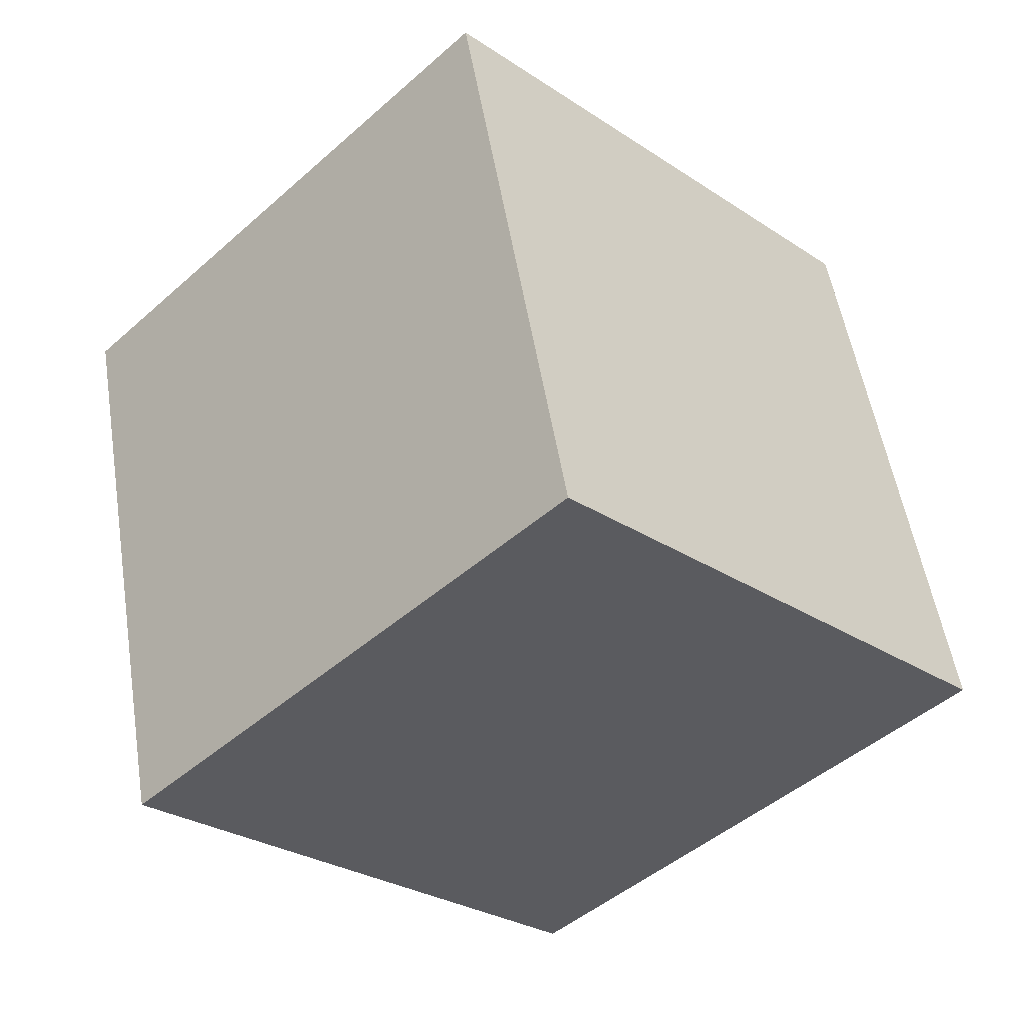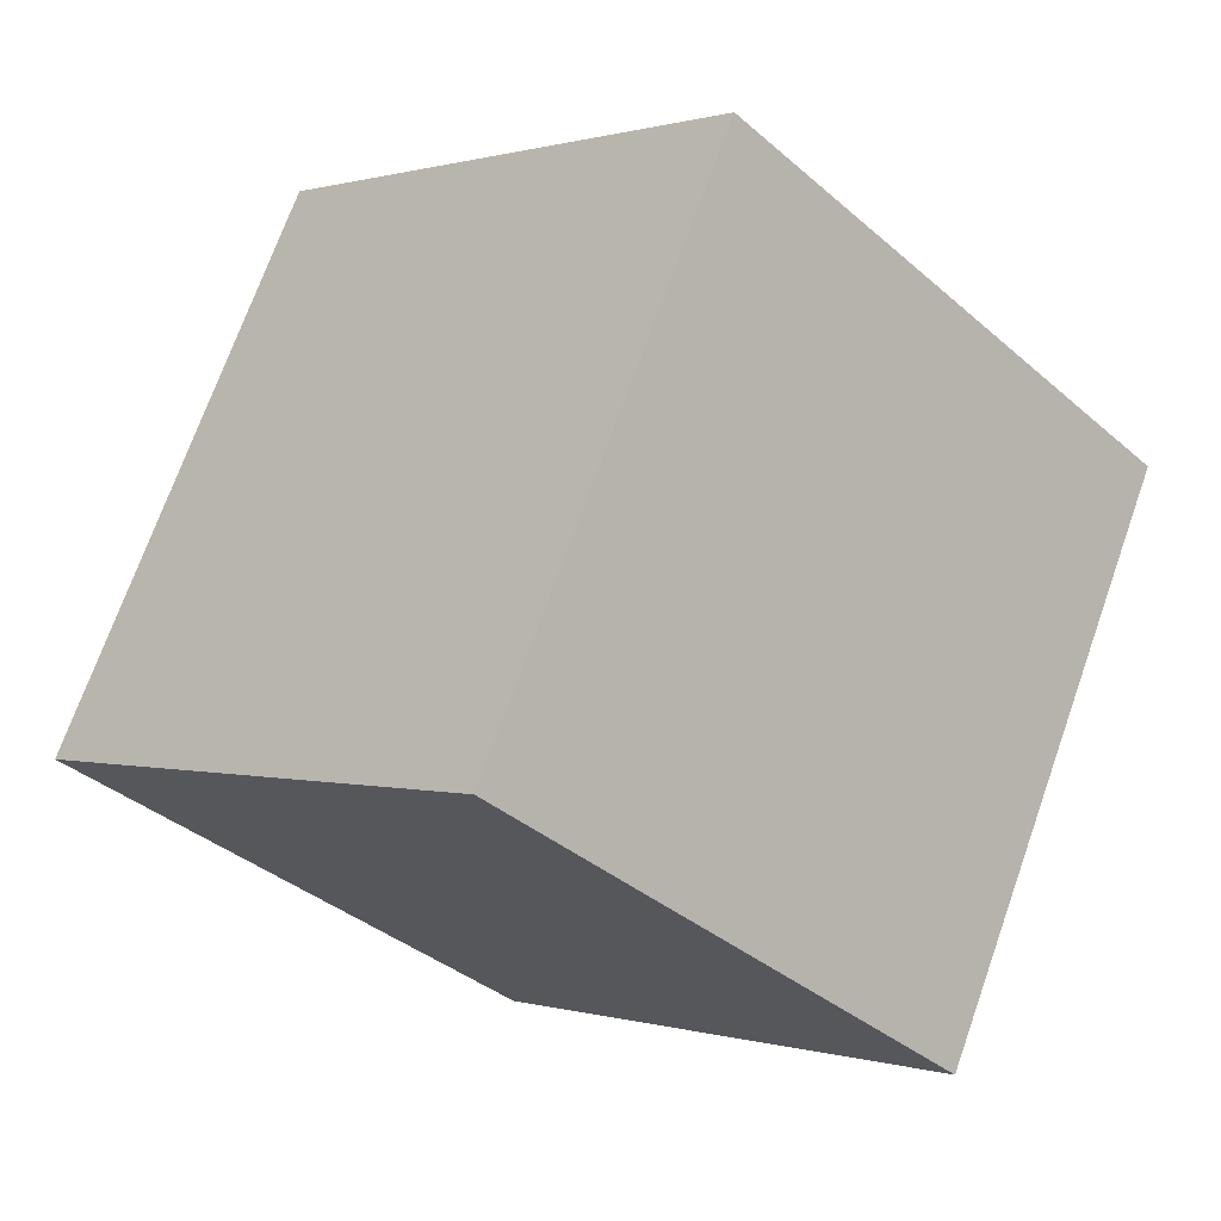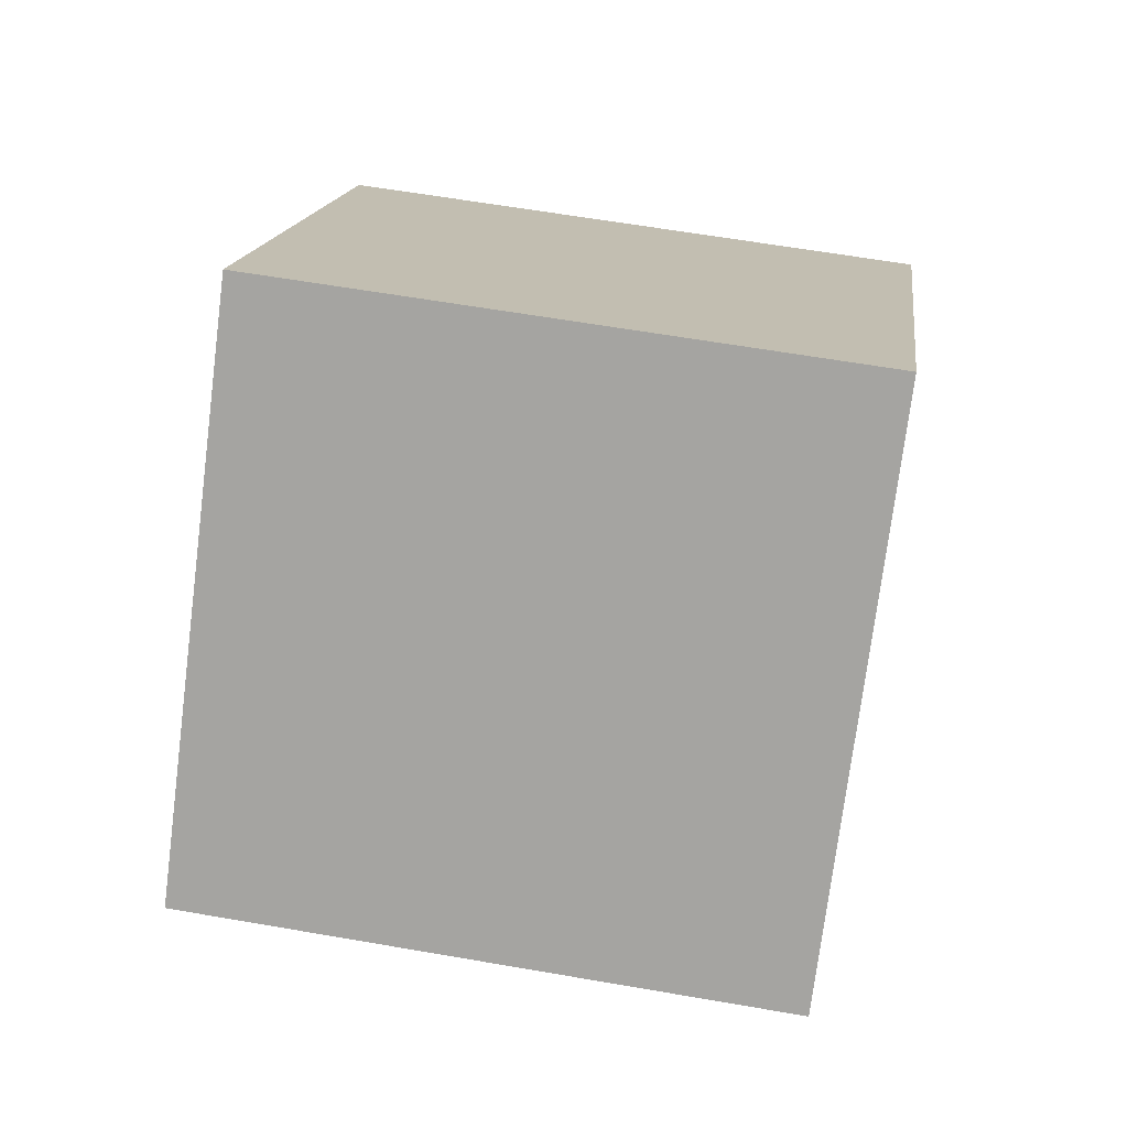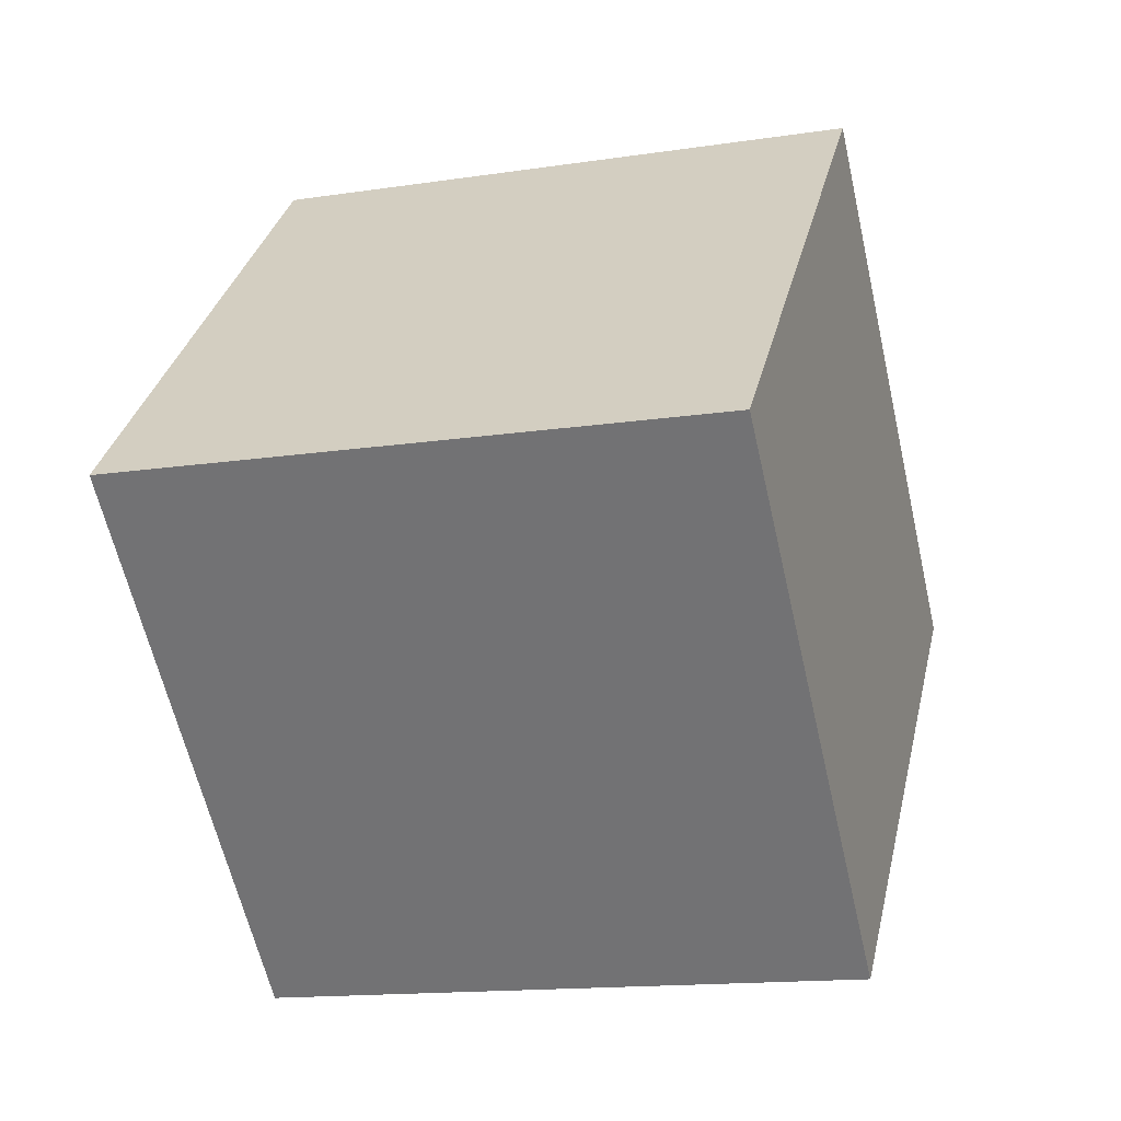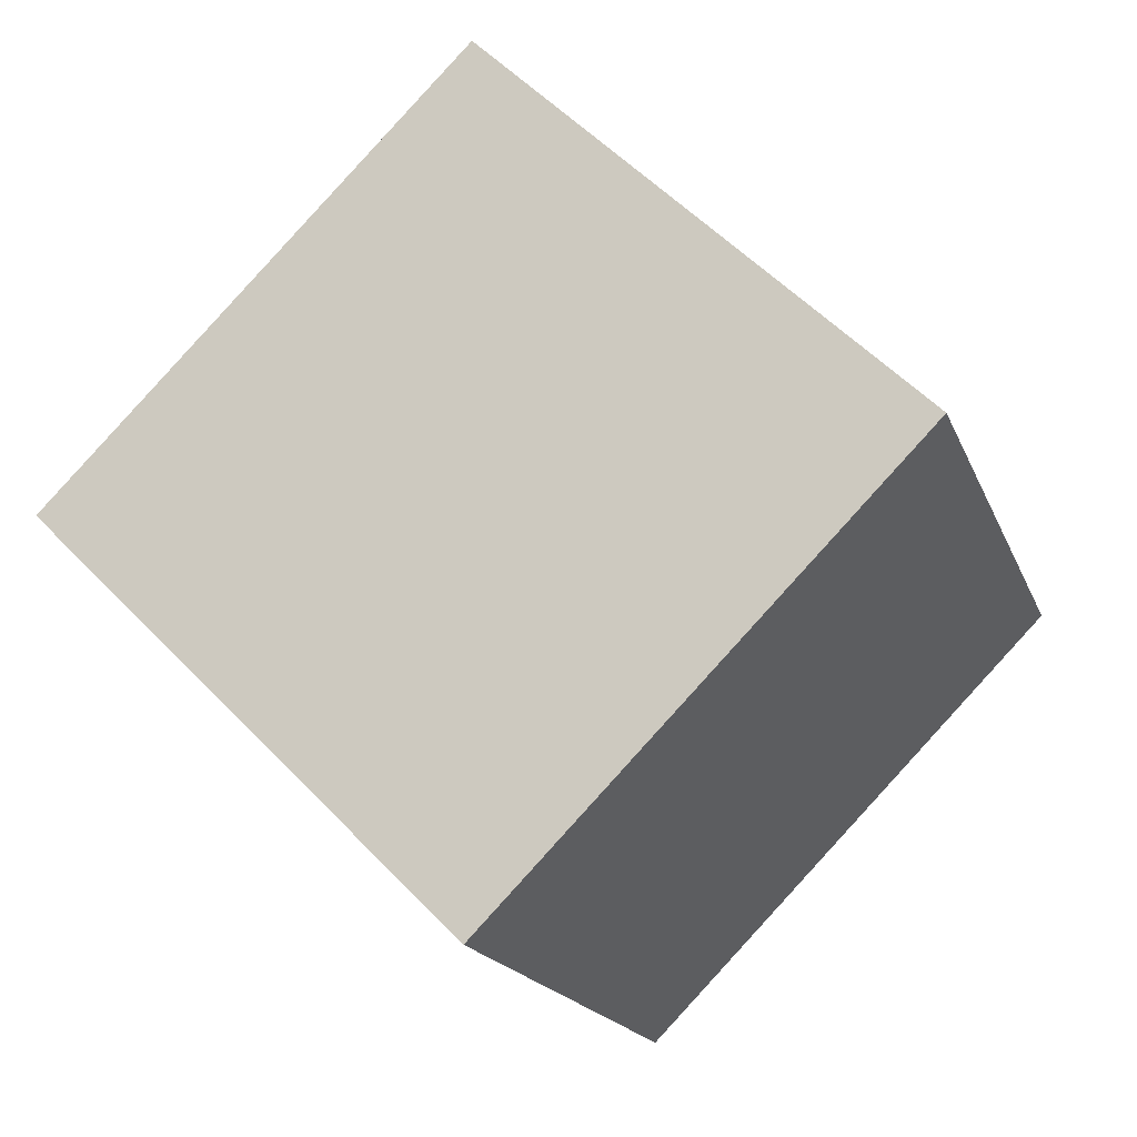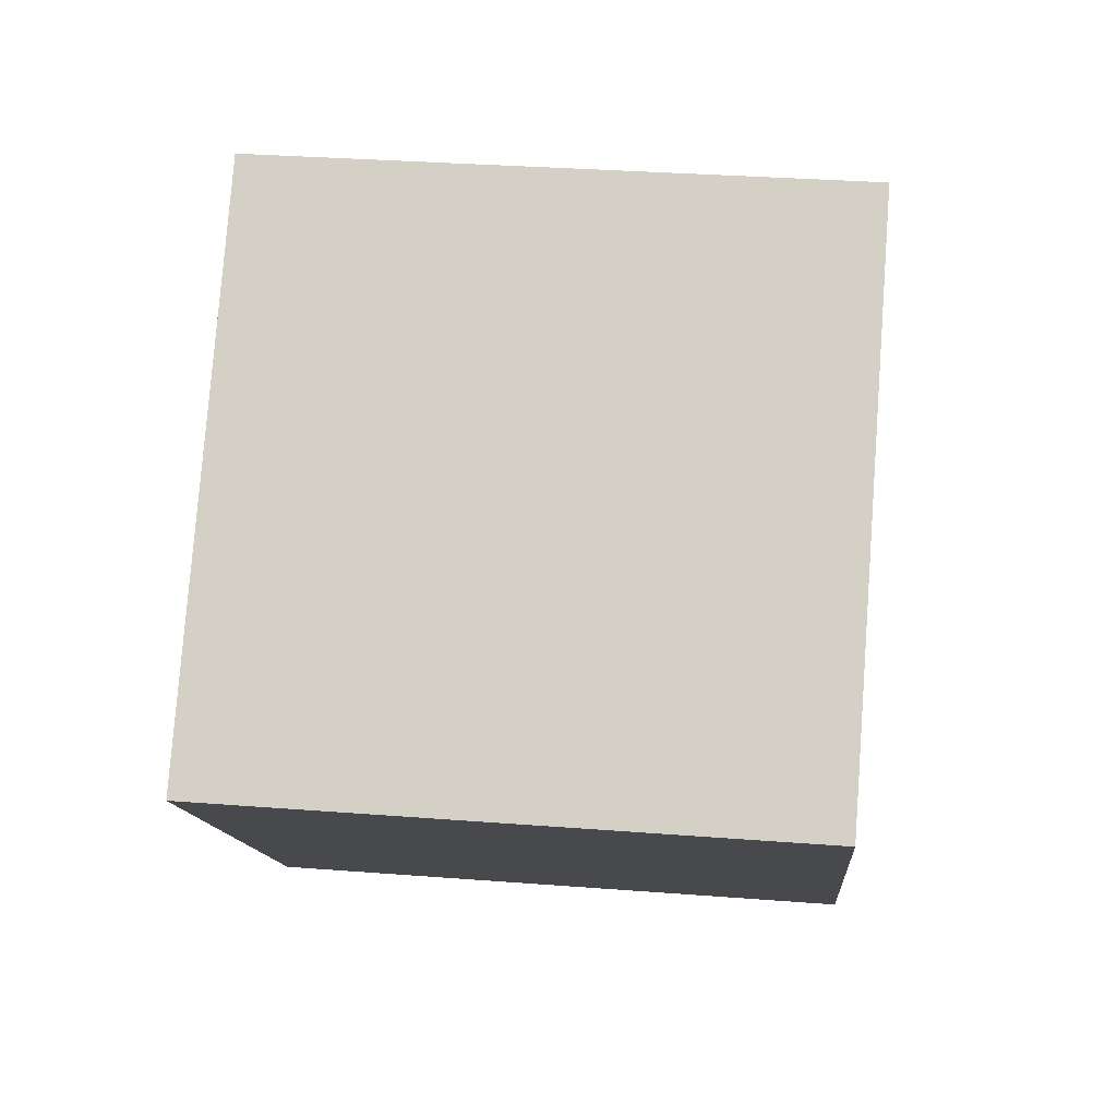
<metadata>
{"format":"obj","ext":"obj","renderer":"f3d","projection":"perspective","resolution":1024,"background":"white","views":[{"elev":53.7,"azim":81.0,"up":"+Z"},{"elev":71.9,"azim":-70.2,"up":"+Z"},{"elev":60.5,"azim":-170.0,"up":"+Y"},{"elev":-14.1,"azim":18.0,"up":"+Y"},{"elev":-18.5,"azim":-72.8,"up":"+Y"},{"elev":33.0,"azim":6.3,"up":"+Z"}]}
</metadata>
<code>
v 0.72 0.5102 -0.3628
v 0.7188 0.7937 -0.08059
v 0.72 0.5114 0.2028
v 0.72 0.5102 -0.3628
v 0.72 0.5114 0.2028
v 0.7212 0.228 -0.07941
v 0.32 0.5086 -0.3628
v 0.3212 0.2263 -0.07941
v 0.32 0.5098 0.2028
v 0.32 0.5086 -0.3628
v 0.32 0.5098 0.2028
v 0.3188 0.792 -0.08059
v 0.72 0.5102 -0.3628
v 0.32 0.5086 -0.3628
v 0.3188 0.792 -0.08059
v 0.72 0.5102 -0.3628
v 0.3188 0.792 -0.08059
v 0.7188 0.7937 -0.08059
v 0.7188 0.7937 -0.08059
v 0.3188 0.792 -0.08059
v 0.32 0.5098 0.2028
v 0.7188 0.7937 -0.08059
v 0.32 0.5098 0.2028
v 0.72 0.5114 0.2028
v 0.72 0.5114 0.2028
v 0.32 0.5098 0.2028
v 0.3212 0.2263 -0.07941
v 0.72 0.5114 0.2028
v 0.3212 0.2263 -0.07941
v 0.7212 0.228 -0.07941
v 0.32 0.5086 -0.3628
v 0.72 0.5102 -0.3628
v 0.7212 0.228 -0.07941
v 0.32 0.5086 -0.3628
v 0.7212 0.228 -0.07941
v 0.3212 0.2263 -0.07941
f 1 2 3
f 4 5 6
f 7 8 9
f 10 11 12
f 13 14 15
f 16 17 18
f 19 20 21
f 22 23 24
f 25 26 27
f 28 29 30
f 31 32 33
f 34 35 36

</code>
